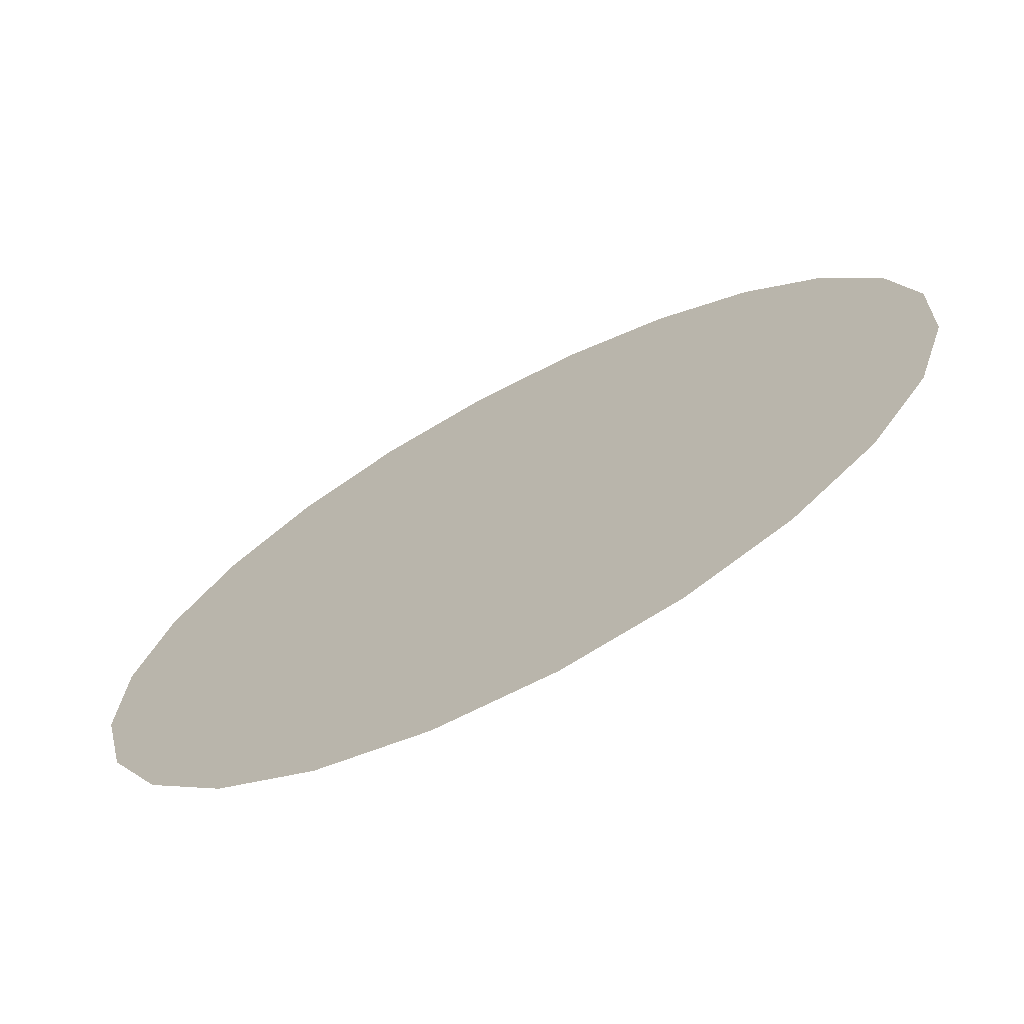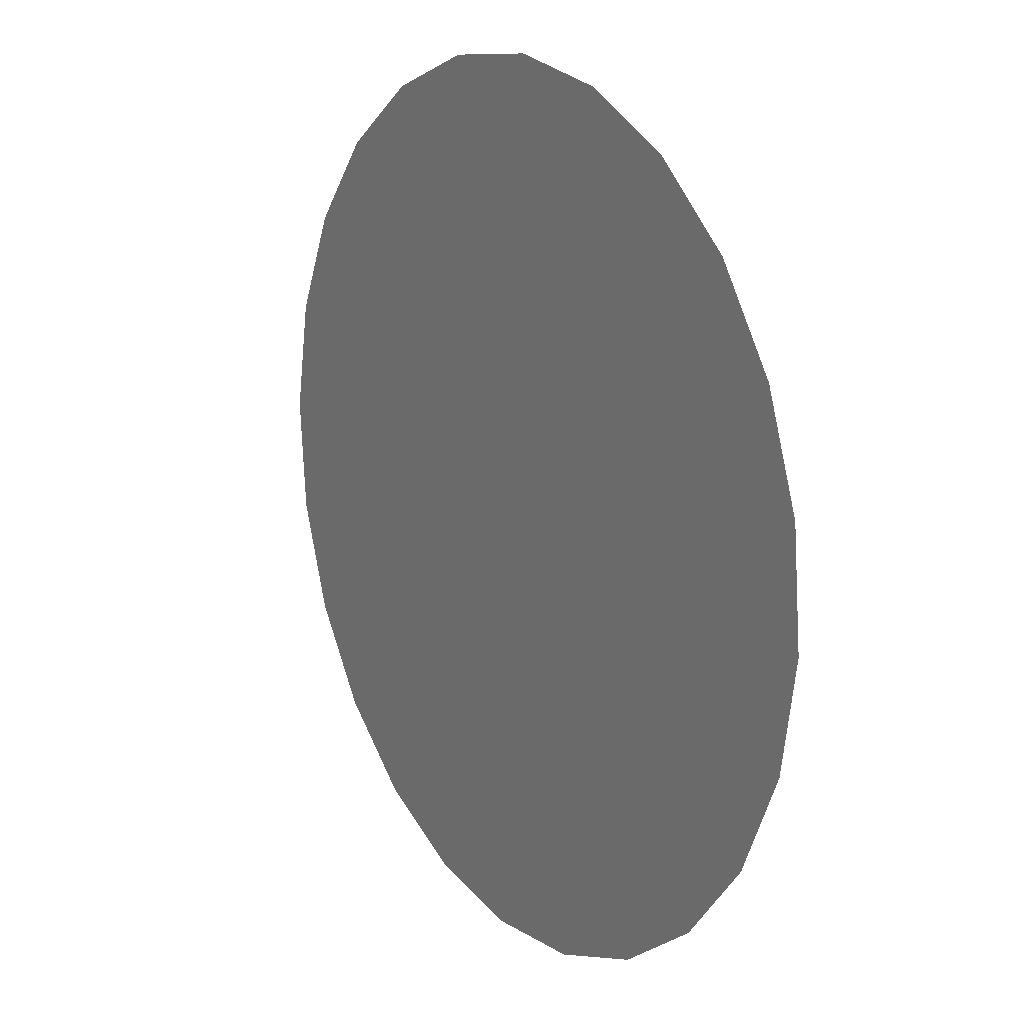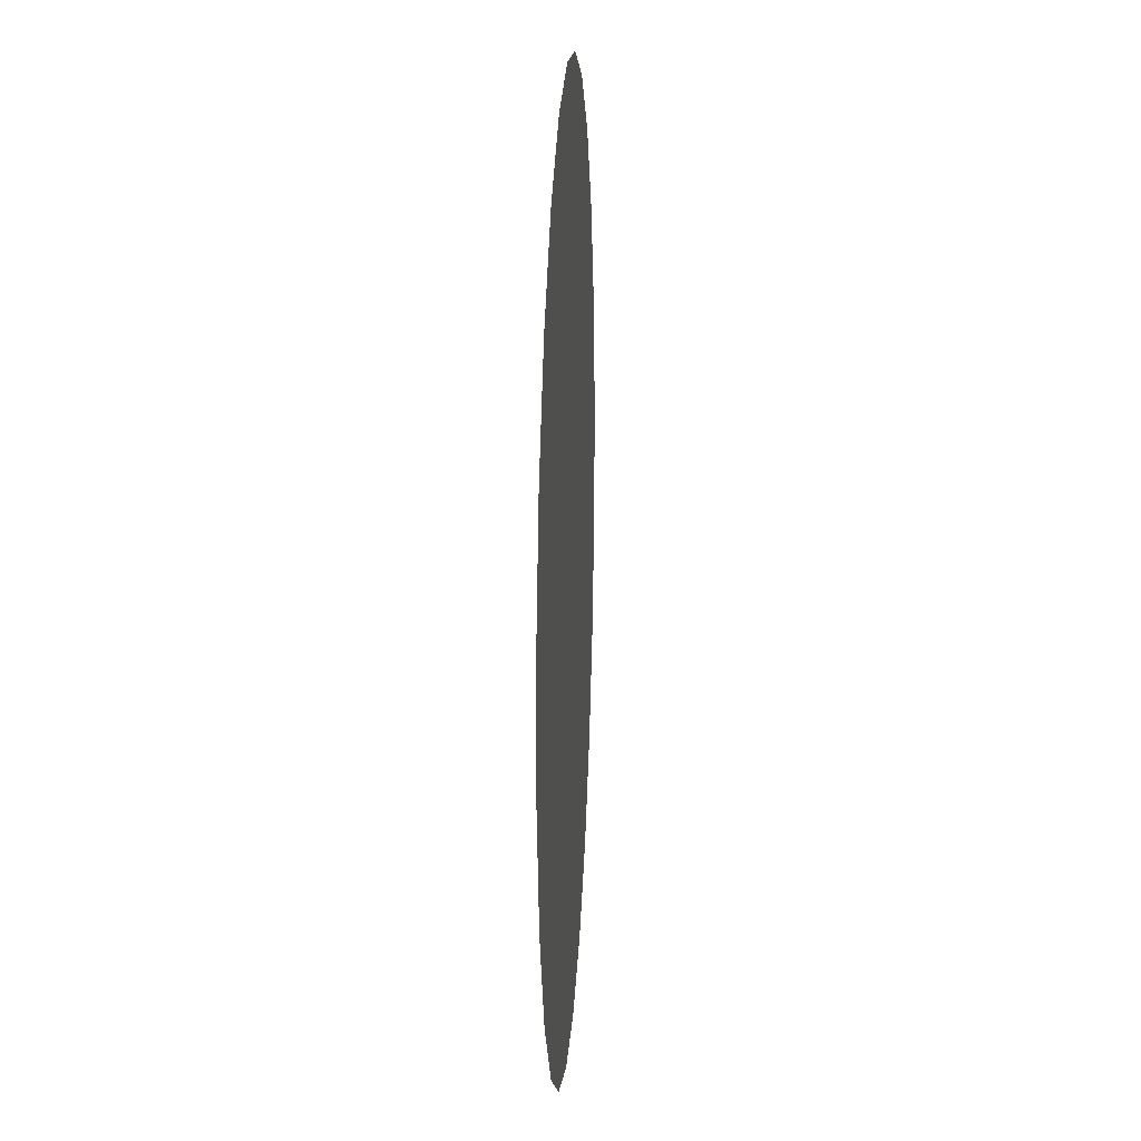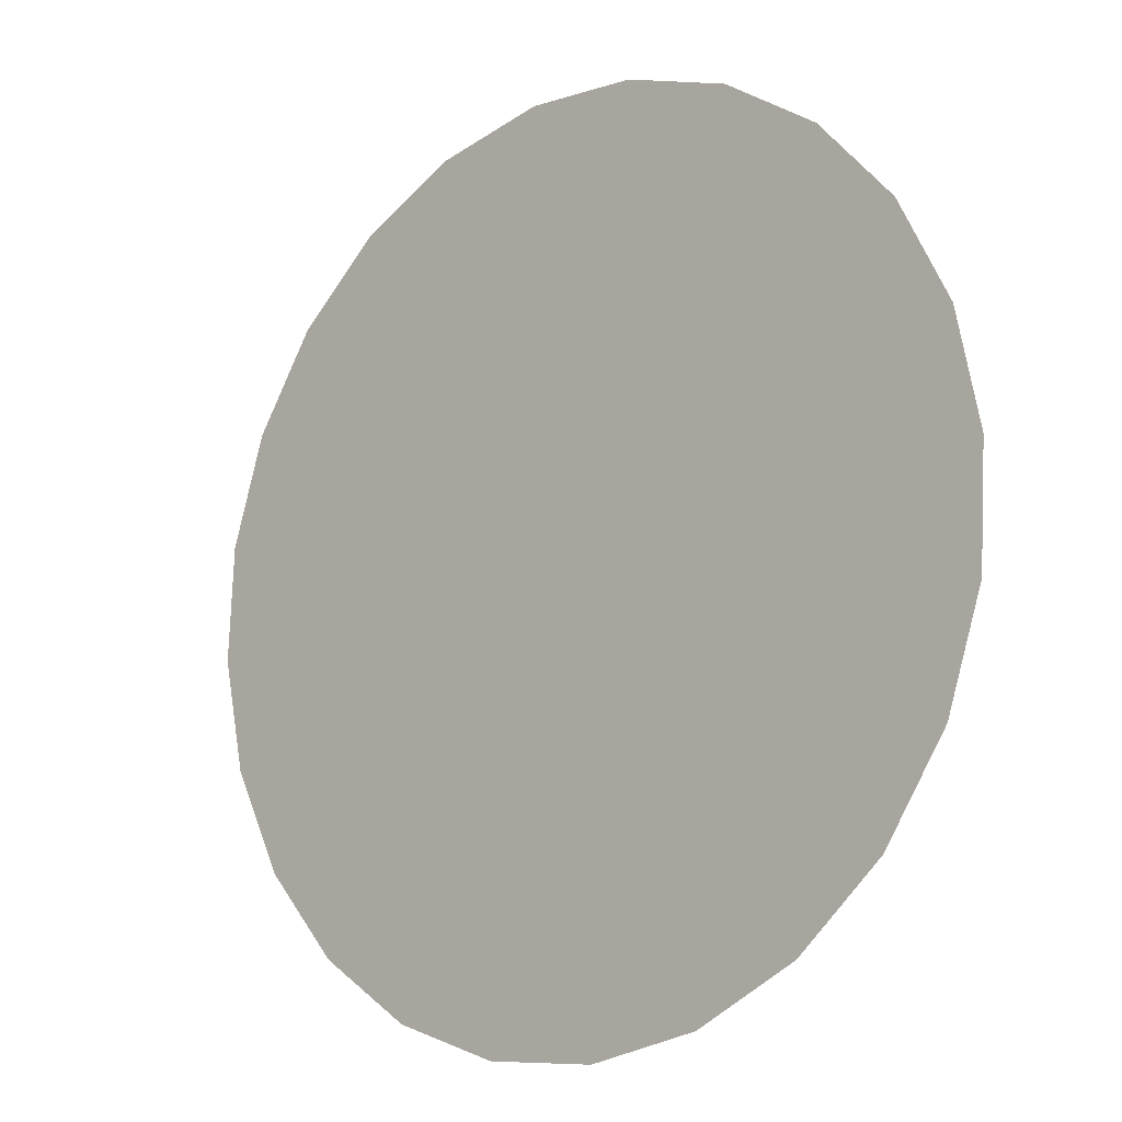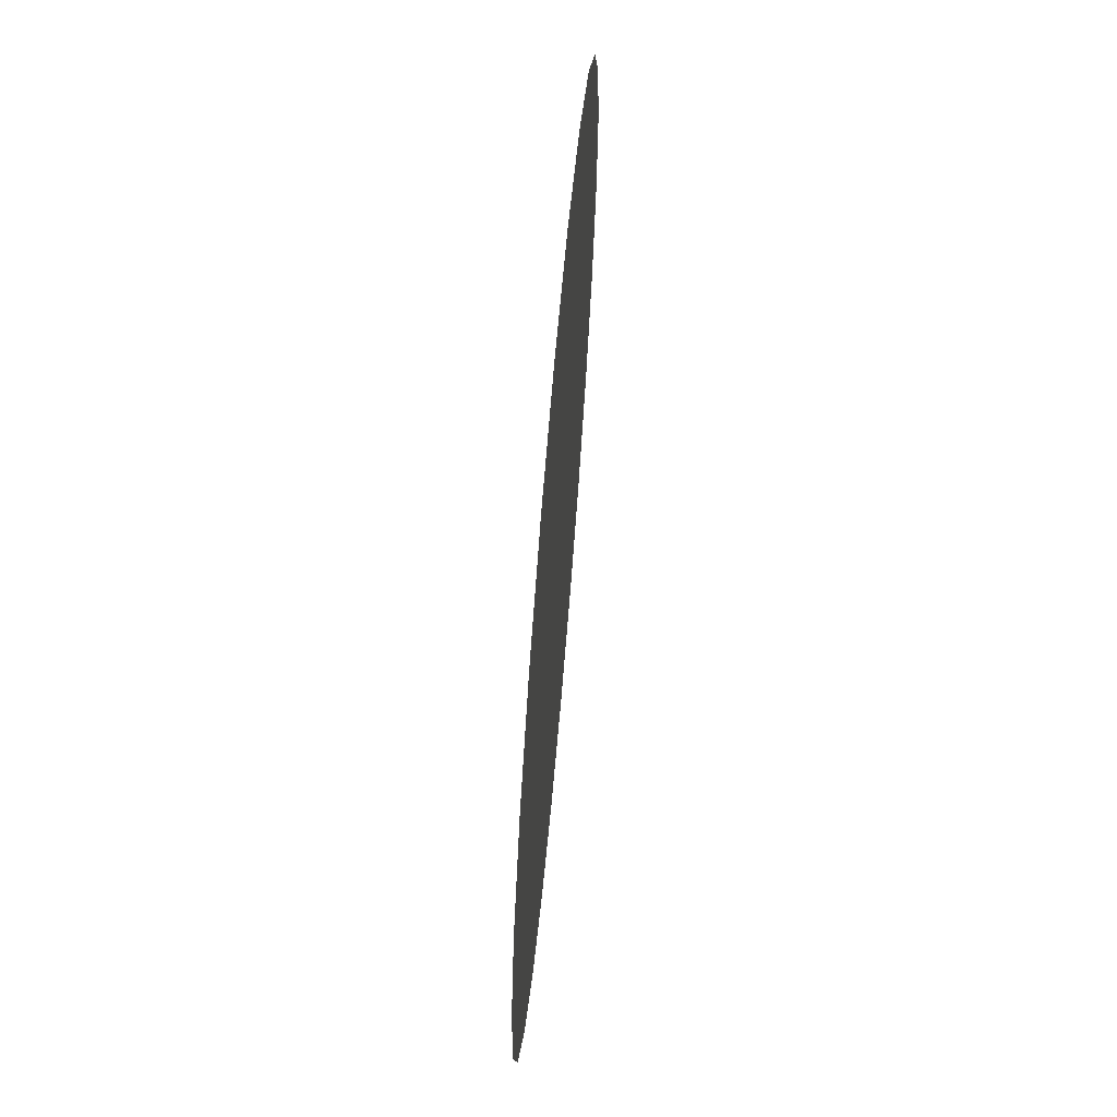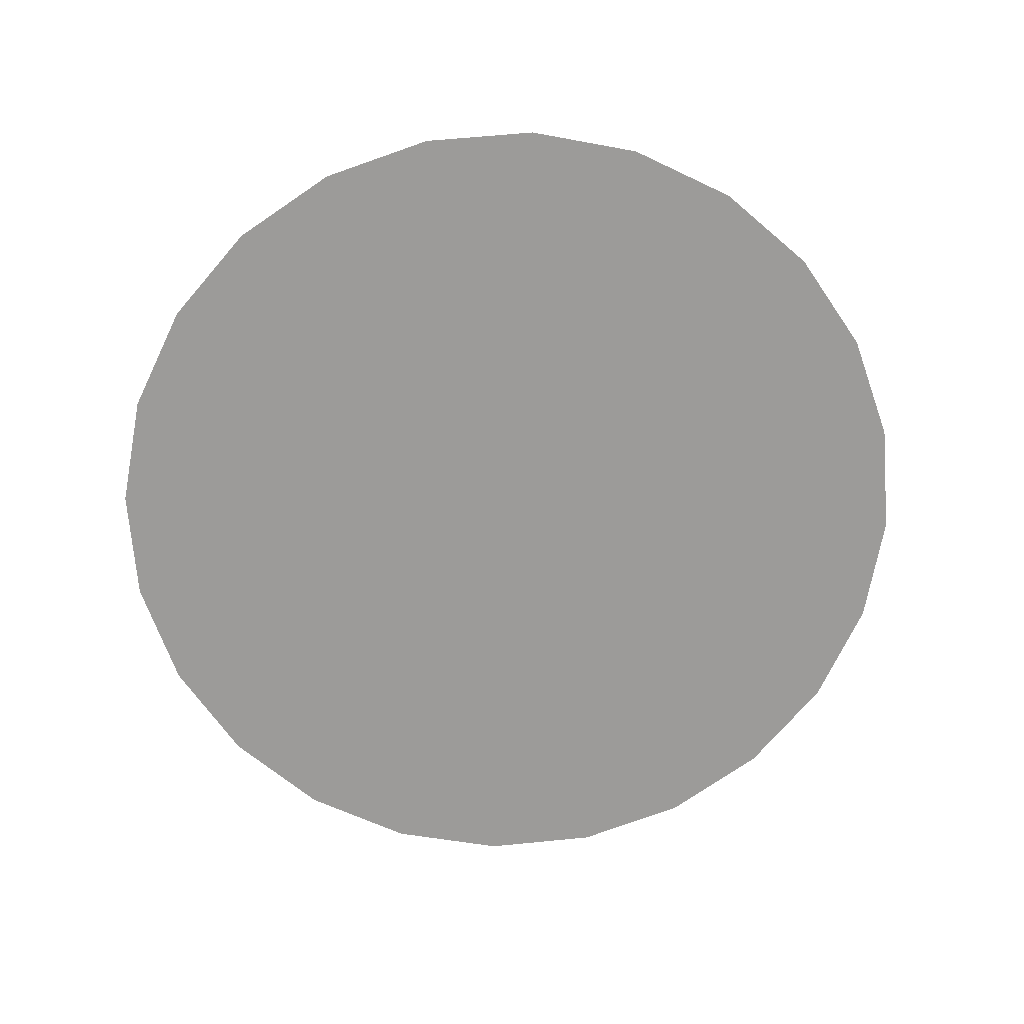
<metadata>
{"format":"obj","ext":"obj","renderer":"f3d","projection":"perspective","resolution":1024,"background":"white","views":[{"elev":-67.5,"azim":-158.0,"up":"+Y"},{"elev":10.8,"azim":52.3,"up":"+Y"},{"elev":75.5,"azim":85.8,"up":"+Y"},{"elev":-9.6,"azim":-143.5,"up":"+Y"},{"elev":31.9,"azim":-91.8,"up":"+Y"},{"elev":-74.5,"azim":-24.7,"up":"+Z"}]}
</metadata>
<code>
g default
v 0.0909 2.096 7.325
v 0.03918 2.442 7.337
v -0.2377 2.225 7.298
v 0.1659 2.284 7.342
v -0.1626 2.413 7.315
v -0.1109 2.066 7.303
v -0.03587 2.254 7.32
v -0.006012 2.054 7.313
v 0.1538 2.18 7.336
v 0.06504 2.269 7.331
v -0.0734 2.16 7.312
v 0.02751 2.175 7.323
v 0.124 2.38 7.342
v -0.06573 2.454 7.327
v -0.09926 2.333 7.317
v 0.001655 2.348 7.328
v -0.2256 2.329 7.304
v -0.1957 2.129 7.298
v -0.1368 2.239 7.309
v -0.09216 2.113 7.307
v -0.05926 2.053 7.308
v 0.01075 2.115 7.318
v -0.02294 2.168 7.317
v -0.0407 2.114 7.313
v 0.04521 2.069 7.319
v 0.128 2.134 7.331
v 0.09068 2.177 7.329
v 0.06656 2.126 7.324
v 0.1668 2.231 7.339
v 0.1155 2.276 7.336
v 0.04628 2.222 7.327
v 0.1031 2.227 7.333
v 0.01458 2.262 7.325
v -0.05463 2.207 7.316
v -0.004179 2.215 7.321
v 0.1513 2.334 7.343
v 0.06282 2.364 7.335
v 0.03335 2.309 7.33
v 0.08916 2.32 7.336
v 0.08572 2.416 7.34
v -0.01248 2.455 7.332
v -0.03204 2.401 7.327
v 0.02477 2.406 7.333
v -0.1169 2.44 7.321
v -0.1309 2.373 7.316
v -0.0488 2.341 7.323
v -0.08149 2.387 7.322
v -0.06756 2.294 7.319
v -0.01711 2.301 7.324
v -0.1997 2.375 7.309
v -0.1812 2.284 7.307
v -0.118 2.286 7.313
v -0.1561 2.329 7.311
v -0.2385 2.278 7.3
v -0.2231 2.174 7.297
v -0.1663 2.184 7.303
v -0.1989 2.23 7.302
v -0.1575 2.092 7.3
v -0.1051 2.2 7.31
v -0.1292 2.149 7.305
v -0.08633 2.247 7.314
g pDisc12
f 23 11 20 24
f 20 6 21 24
f 21 8 22 24
f 22 12 23 24
f 22 8 25 28
f 25 1 26 28
f 26 9 27 28
f 27 12 22 28
f 27 9 29 32
f 29 4 30 32
f 30 10 31 32
f 31 12 27 32
f 31 10 33 35
f 33 7 34 35
f 34 11 23 35
f 23 12 31 35
f 38 10 30 39
f 30 4 36 39
f 36 13 37 39
f 37 16 38 39
f 37 13 40 43
f 40 2 41 43
f 41 14 42 43
f 42 16 37 43
f 42 14 44 47
f 44 5 45 47
f 45 15 46 47
f 46 16 42 47
f 46 15 48 49
f 48 7 33 49
f 33 10 38 49
f 38 16 46 49
f 52 15 45 53
f 45 5 50 53
f 50 17 51 53
f 51 19 52 53
f 51 17 54 57
f 54 3 55 57
f 55 18 56 57
f 56 19 51 57
f 56 18 58 60
f 58 6 20 60
f 20 11 59 60
f 59 19 56 60
f 59 11 34 61
f 34 7 48 61
f 48 15 52 61
f 52 19 59 61

</code>
